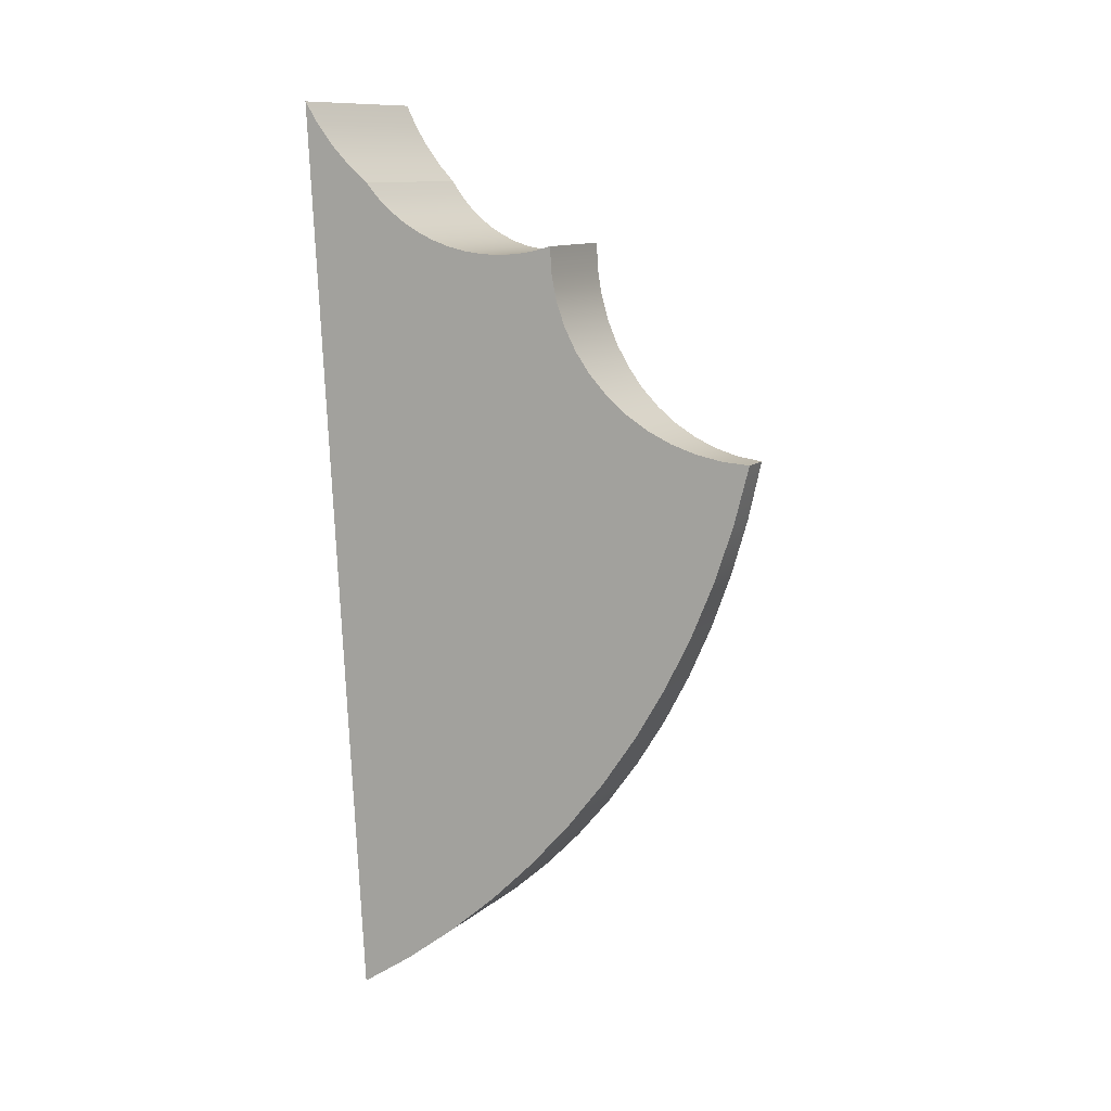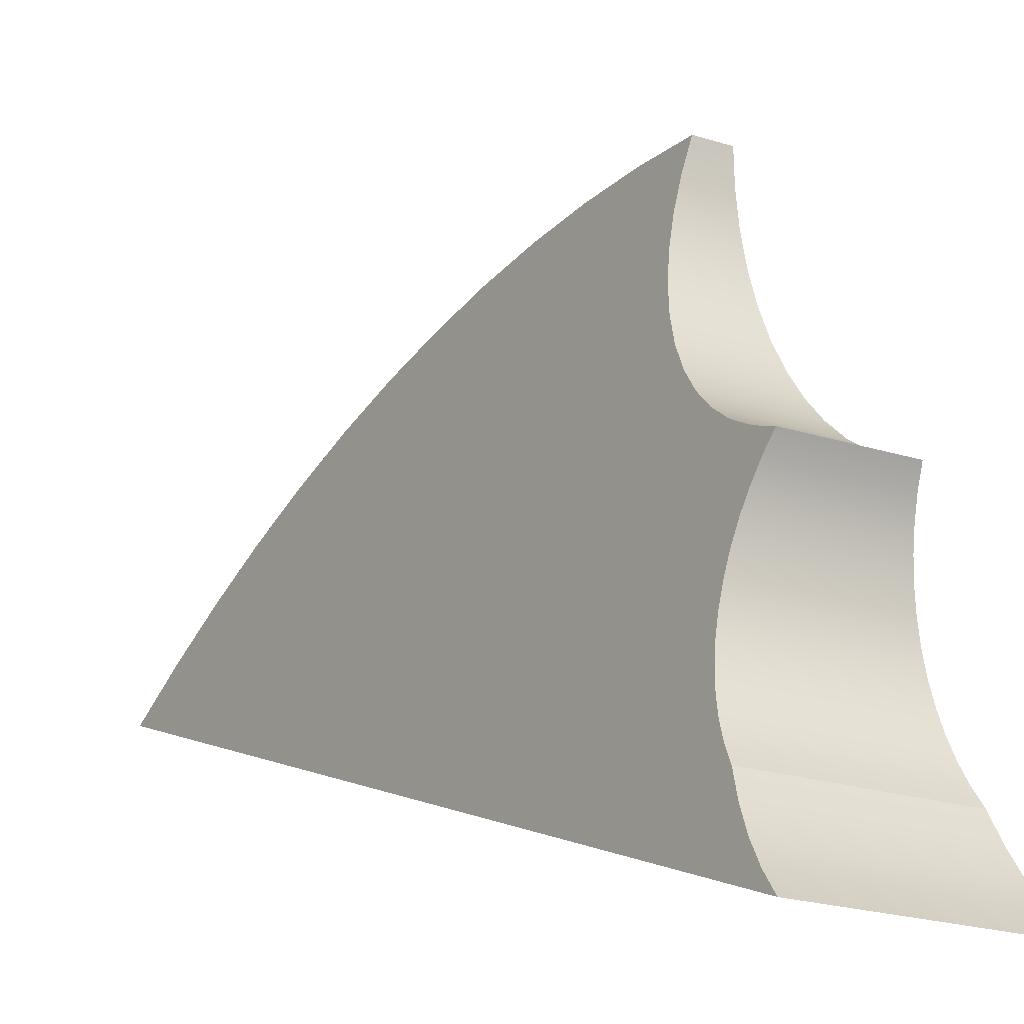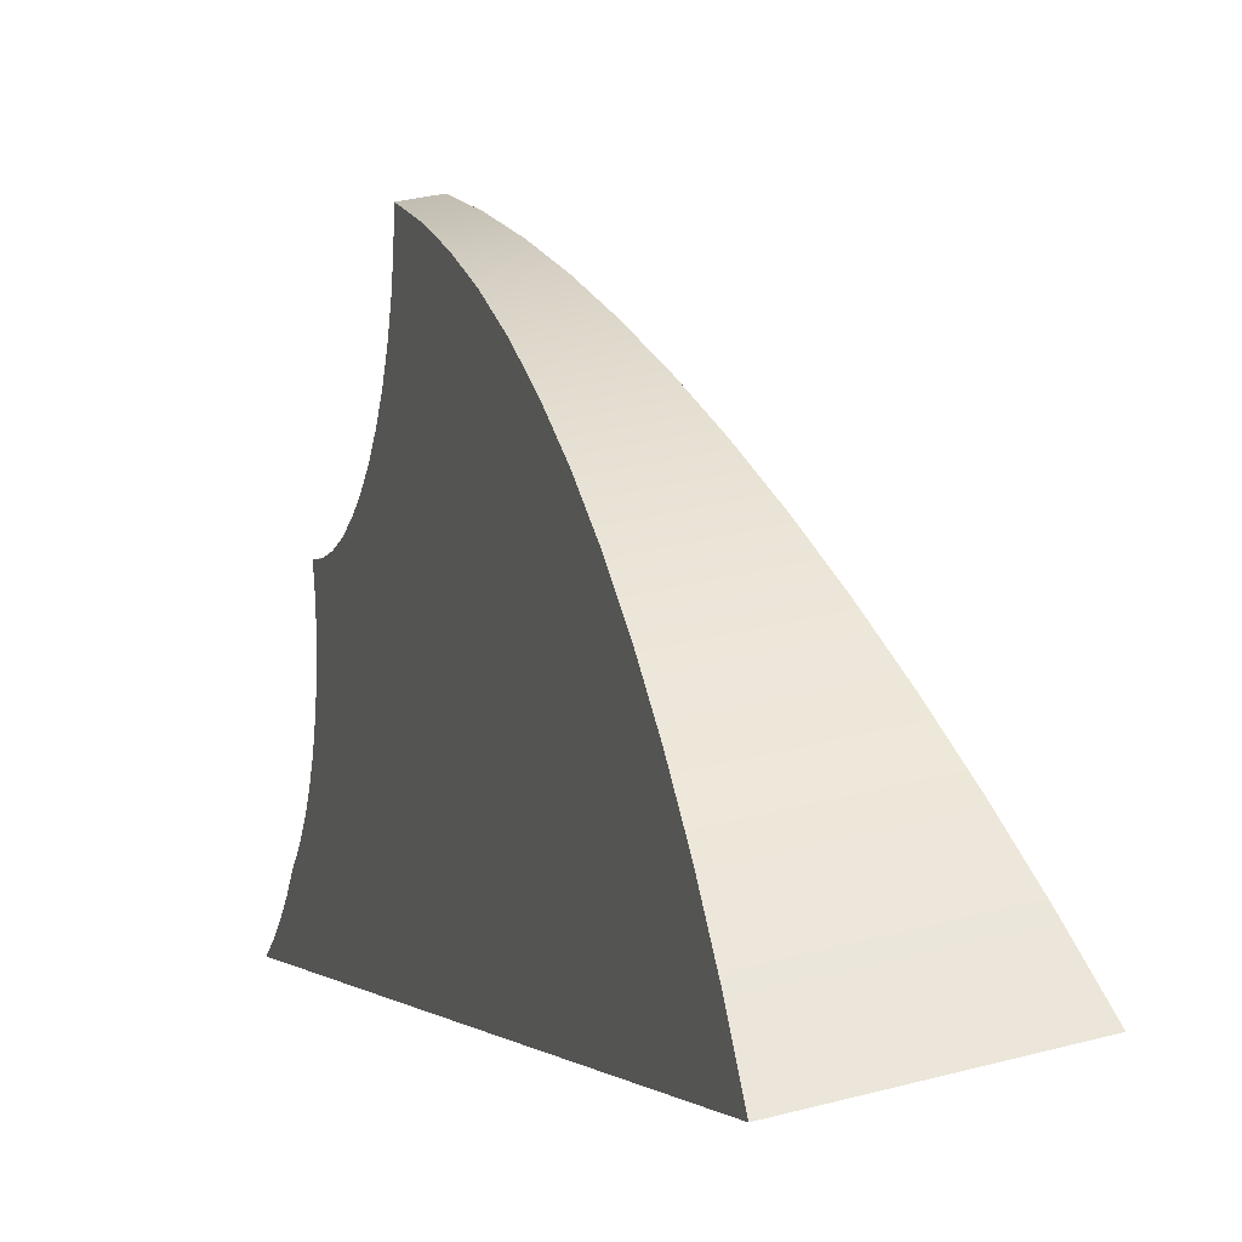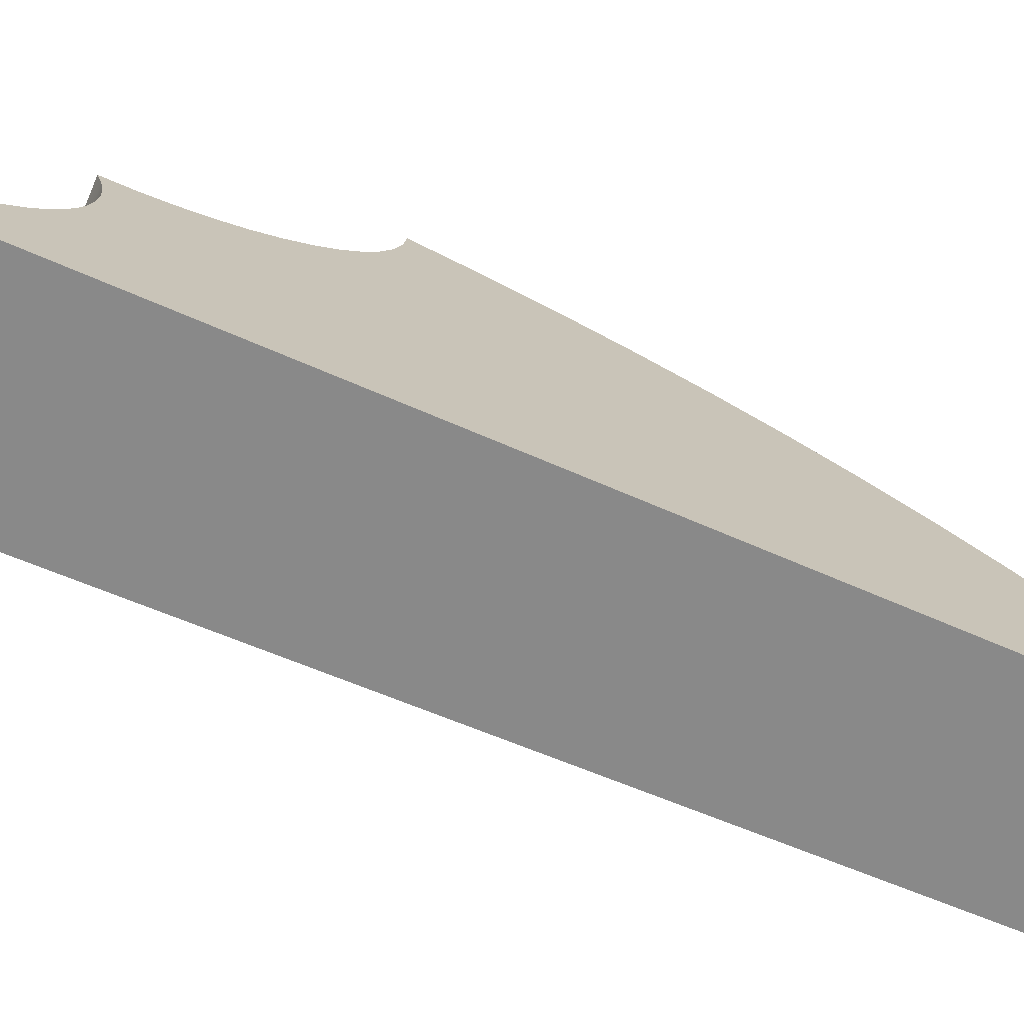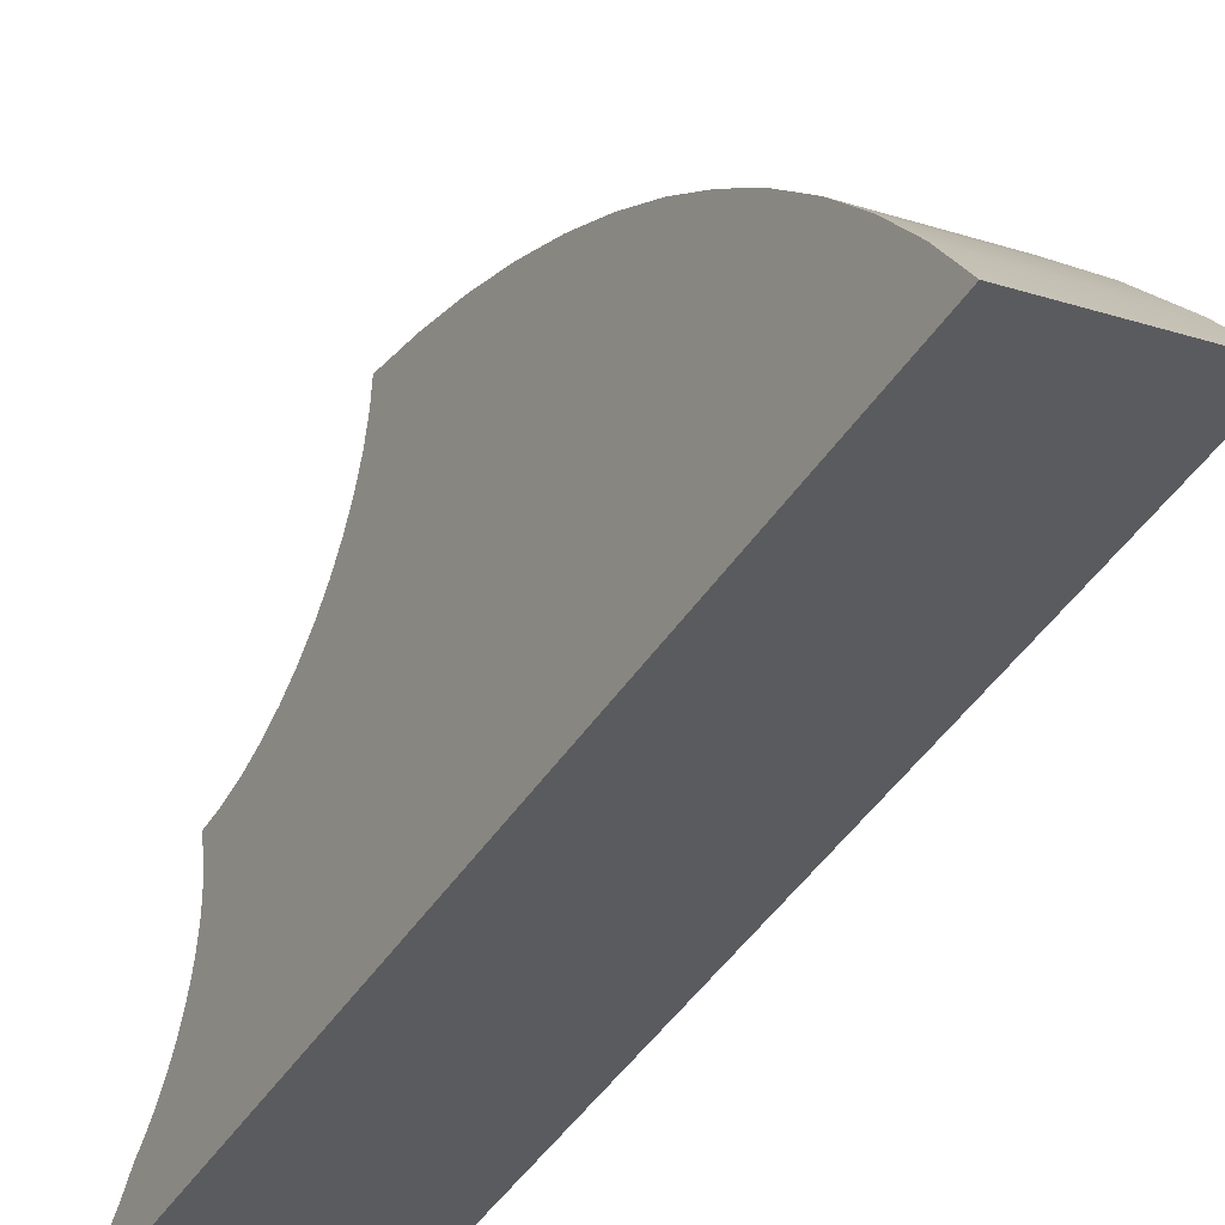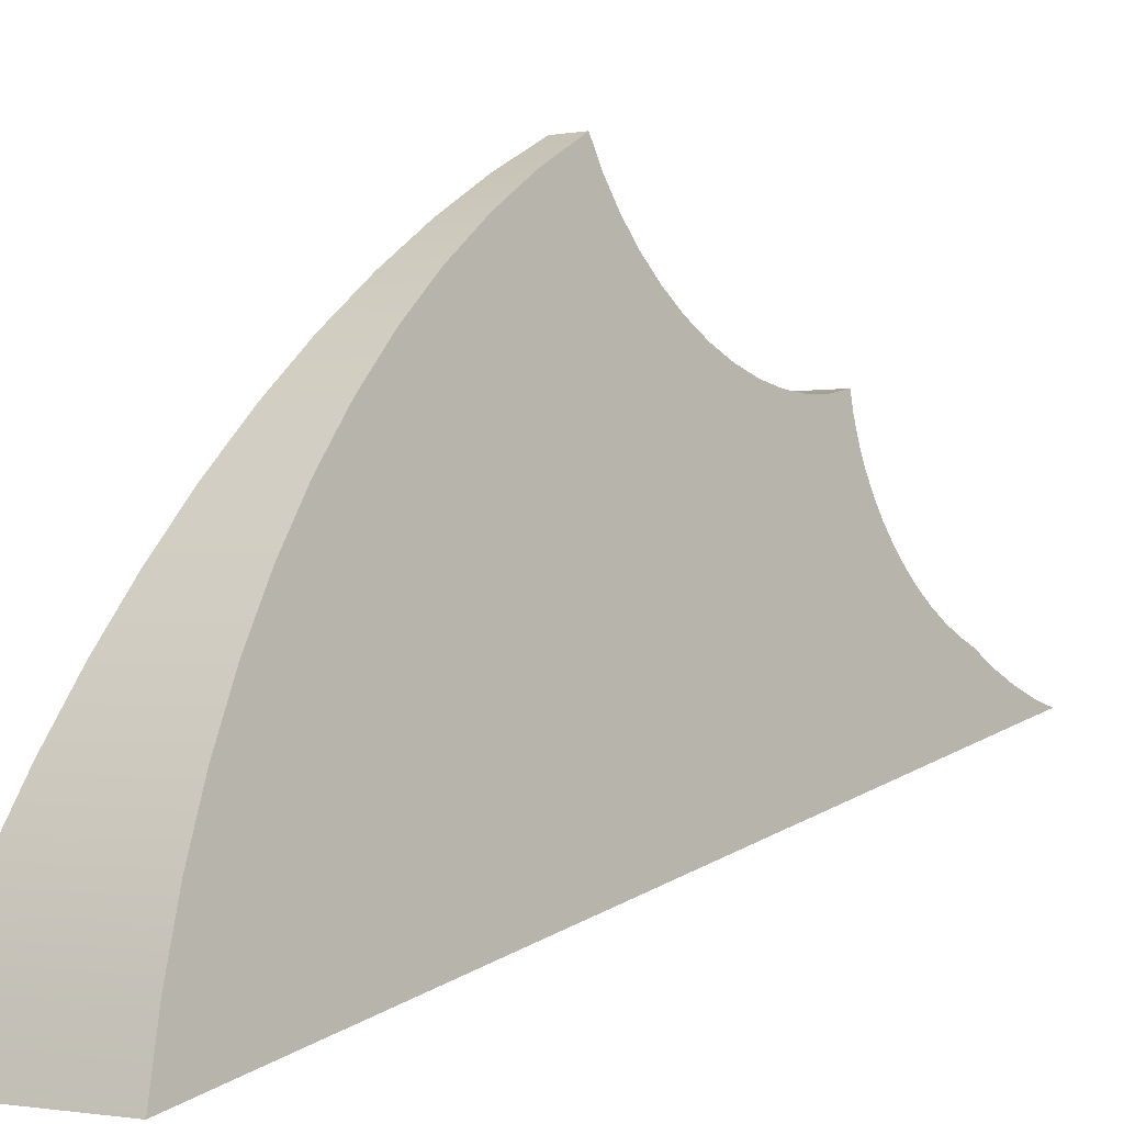
<metadata>
{"format":"obj","ext":"obj","renderer":"f3d","projection":"perspective","resolution":1024,"background":"white","views":[{"elev":11.5,"azim":108.4,"up":"+Z"},{"elev":-1.0,"azim":-27.5,"up":"+Y"},{"elev":2.4,"azim":162.5,"up":"+Y"},{"elev":-73.7,"azim":66.5,"up":"+Y"},{"elev":-39.0,"azim":150.1,"up":"+Y"},{"elev":16.0,"azim":-145.5,"up":"+Y"}]}
</metadata>
<code>
g togezo_koura-SKP--Default_Material
v 0.4646 0.2726 0.08038
v 0.3329 0.3139 -0.2822
v 0.3268 0.2969 0.08038
v 0.4646 0.2907 -0.2822
v 0.4645 0.2545 0.443
v 0.3268 0.2969 0.08038
v 0.3206 0.2798 0.443
v 0.4646 0.2726 0.08038
f 1 2 3
f 2 1 4
f 5 6 7
f 6 5 8
g togezo_koura-SKP--_Asphalt_New_r2
v 0.4653 0.5716 0.1805
v 0.4216 0.5596 0.1875
v 0.4653 0.5519 0.1875
v 0.4283 0.5781 0.1805
v 0.4385 0.6063 0.128
v 0.4654 0.5871 0.08256
v 0.4335 0.5927 0.08256
v 0.4654 0.6015 0.128
v 0.4651 0.4872 0.2381
v 0.4042 0.5115 0.2224
v 0.3996 0.4987 0.2381
v 0.4652 0.5007 0.2224
v 0.4648 0.3721 0.3332
v 0.3561 0.3781 0.338
v 0.4648 0.359 0.338
v 0.3606 0.3905 0.3332
v 0.4127 0.5349 -0.04659
v 0.4652 0.4994 -0.08659
v 0.4038 0.5102 -0.08659
v 0.4652 0.5256 -0.04659
v 0.3465 0.3517 -0.2557
v 0.4648 0.369 -0.2265
v 0.4647 0.3308 -0.2557
v 0.3595 0.3876 -0.2265
v 0.4647 0.3048 0.3811
v 0.3326 0.3132 0.3947
v 0.4646 0.2899 0.3947
v 0.3377 0.3271 0.3811
v 0.4649 0.3997 0.3277
v 0.3652 0.4034 0.3297
v 0.4649 0.3858 0.3297
v 0.3699 0.4165 0.3277
v 0.4651 0.4603 0.2935
v 0.3927 0.4796 0.2739
v 0.3905 0.4735 0.2935
v 0.4651 0.4668 0.2739
v 0.465 0.4564 0.3137
v 0.3905 0.4735 0.2935
v 0.3892 0.4698 0.3137
v 0.4651 0.4603 0.2935
v 0.4652 0.5334 0.1969
v 0.4095 0.526 0.2086
v 0.4652 0.5162 0.2086
v 0.4153 0.5422 0.1969
v 0.4652 0.5162 0.2086
v 0.4042 0.5115 0.2224
v 0.4652 0.5007 0.2224
v 0.4095 0.526 0.2086
v 0.4653 0.5519 0.1875
v 0.4153 0.5422 0.1969
v 0.4652 0.5334 0.1969
v 0.4216 0.5596 0.1875
v 0.4651 0.4668 0.2739
v 0.3958 0.488 0.2554
v 0.3927 0.4796 0.2739
v 0.4651 0.4758 0.2554
v 0.4646 0.2765 0.4096
v 0.3326 0.3132 0.3947
v 0.3281 0.3006 0.4096
v 0.4646 0.2899 0.3947
v 0.4645 0.2647 0.4258
v 0.3281 0.3006 0.4096
v 0.3241 0.2894 0.4258
v 0.4646 0.2765 0.4096
v 0.4335 0.5927 0.08256
v 0.4653 0.5696 0.03817
v 0.4276 0.5762 0.03817
v 0.4654 0.5871 0.08256
v 0.4654 0.6128 0.1743
v 0.4352 0.5973 0.1761
v 0.4654 0.592 0.1761
v 0.4423 0.6169 0.1743
v 0.4423 0.6169 0.1743
v 0.4654 0.6015 0.128
v 0.4385 0.6063 0.128
v 0.4654 0.6128 0.1743
v 0.465 0.4553 0.3343
v 0.3842 0.456 0.3304
v 0.465 0.4417 0.3304
v 0.3888 0.4687 0.3343
v 0.4649 0.3858 0.3297
v 0.3606 0.3905 0.3332
v 0.4648 0.3721 0.3332
v 0.3652 0.4034 0.3297
v 0.394 0.483 -0.1248
v 0.465 0.439 -0.1609
v 0.3833 0.4534 -0.1609
v 0.4651 0.4705 -0.1248
v 0.465 0.4278 0.328
v 0.3747 0.4297 0.3271
v 0.4649 0.4138 0.3271
v 0.3795 0.4429 0.328
v 0.4647 0.3345 0.3518
v 0.3441 0.3448 0.3605
v 0.4647 0.3236 0.3605
v 0.3478 0.3551 0.3518
v 0.4648 0.3464 0.3443
v 0.3478 0.3551 0.3518
v 0.4647 0.3345 0.3518
v 0.3518 0.3663 0.3443
v 0.4648 0.359 0.338
v 0.3518 0.3663 0.3443
v 0.4648 0.3464 0.3443
v 0.3561 0.3781 0.338
v 0.3595 0.3876 -0.2265
v 0.4649 0.4051 -0.1949
v 0.4648 0.369 -0.2265
v 0.3718 0.4216 -0.1949
v 0.4649 0.4138 0.3271
v 0.3699 0.4165 0.3277
v 0.4649 0.3997 0.3277
v 0.3747 0.4297 0.3271
v 0.4647 0.3048 0.3811
v 0.3407 0.3355 0.3703
v 0.3377 0.3271 0.3811
v 0.4647 0.3136 0.3703
v 0.4647 0.3236 0.3605
v 0.3407 0.3355 0.3703
v 0.4647 0.3136 0.3703
v 0.3441 0.3448 0.3605
v 0.3833 0.4534 -0.1609
v 0.4649 0.4051 -0.1949
v 0.3718 0.4216 -0.1949
v 0.465 0.439 -0.1609
v 0.4038 0.5102 -0.08659
v 0.4651 0.4705 -0.1248
v 0.394 0.483 -0.1248
v 0.4652 0.4994 -0.08659
v 0.465 0.4417 0.3304
v 0.3795 0.4429 0.328
v 0.465 0.4278 0.328
v 0.3842 0.456 0.3304
v 0.465 0.4553 0.3343
v 0.3892 0.4698 0.3137
v 0.3888 0.4687 0.3343
v 0.465 0.4564 0.3137
v 0.4276 0.5762 0.03817
v 0.4653 0.549 -0.004941
v 0.4206 0.5569 -0.004941
v 0.4653 0.5696 0.03817
v 0.4651 0.4758 0.2554
v 0.3996 0.4987 0.2381
v 0.3958 0.488 0.2554
v 0.4651 0.4872 0.2381
v 0.4206 0.5569 -0.004941
v 0.4652 0.5256 -0.04659
v 0.4127 0.5349 -0.04659
v 0.4653 0.549 -0.004941
v 0.4654 0.592 0.1761
v 0.4283 0.5781 0.1805
v 0.4653 0.5716 0.1805
v 0.4352 0.5973 0.1761
v 0.3329 0.3139 -0.2822
v 0.4647 0.3308 -0.2557
v 0.4646 0.2907 -0.2822
v 0.3465 0.3517 -0.2557
v 0.4645 0.2545 0.443
v 0.3241 0.2894 0.4258
v 0.3206 0.2798 0.443
v 0.4645 0.2647 0.4258
f 9 10 11
f 10 9 12
f 13 14 15
f 14 13 16
f 17 18 19
f 18 17 20
f 21 22 23
f 22 21 24
f 25 26 27
f 26 25 28
f 29 30 31
f 30 29 32
f 33 34 35
f 34 33 36
f 37 38 39
f 38 37 40
f 41 42 43
f 42 41 44
f 45 46 47
f 46 45 48
f 49 50 51
f 50 49 52
f 53 54 55
f 54 53 56
f 57 58 59
f 58 57 60
f 61 62 63
f 62 61 64
f 65 66 67
f 66 65 68
f 69 70 71
f 70 69 72
f 73 74 75
f 74 73 76
f 77 78 79
f 78 77 80
f 81 82 83
f 82 81 84
f 85 86 87
f 86 85 88
f 89 90 91
f 90 89 92
f 93 94 95
f 94 93 96
f 97 98 99
f 98 97 100
f 101 102 103
f 102 101 104
f 105 106 107
f 106 105 108
f 109 110 111
f 110 109 112
f 113 114 115
f 114 113 116
f 117 118 119
f 118 117 120
f 121 122 123
f 122 121 124
f 125 126 127
f 126 125 128
f 129 130 131
f 130 129 132
f 133 134 135
f 134 133 136
f 137 138 139
f 138 137 140
f 141 142 143
f 142 141 144
f 145 146 147
f 146 145 148
f 149 150 151
f 150 149 152
f 153 154 155
f 154 153 156
f 157 158 159
f 158 157 160
f 161 162 163
f 162 161 164
f 165 166 167
f 166 165 168
g togezo_koura-SKP--_Tile_Hexagon_White_r2
v 0.3892 0.4698 0.3137
v 0.3842 0.456 0.3304
v 0.3888 0.4687 0.3343
v 0.3795 0.4429 0.328
v 0.3747 0.4297 0.3271
v 0.3241 0.2894 0.4258
v 0.3268 0.2969 0.08038
v 0.3206 0.2798 0.443
v 0.3281 0.3006 0.4096
v 0.3326 0.3132 0.3947
v 0.3377 0.3271 0.3811
v 0.3407 0.3355 0.3703
v 0.3441 0.3448 0.3605
v 0.3478 0.3551 0.3518
v 0.3518 0.3663 0.3443
v 0.3561 0.3781 0.338
v 0.3606 0.3905 0.3332
v 0.3652 0.4034 0.3297
v 0.3699 0.4165 0.3277
v 0.3905 0.4735 0.2935
v 0.3927 0.4796 0.2739
v 0.3958 0.488 0.2554
v 0.3996 0.4987 0.2381
v 0.4042 0.5115 0.2224
v 0.4095 0.526 0.2086
v 0.4153 0.5422 0.1969
v 0.4216 0.5596 0.1875
v 0.4283 0.5781 0.1805
v 0.4352 0.5973 0.1761
v 0.4423 0.6169 0.1743
v 0.4385 0.6063 0.128
v 0.4335 0.5927 0.08256
v 0.4276 0.5762 0.03817
v 0.3329 0.3139 -0.2822
v 0.4206 0.5569 -0.004941
v 0.4127 0.5349 -0.04659
v 0.4038 0.5102 -0.08659
v 0.394 0.483 -0.1248
v 0.3833 0.4534 -0.1609
v 0.3718 0.4216 -0.1949
v 0.3595 0.3876 -0.2265
v 0.3465 0.3517 -0.2557
v 0.4646 0.2726 0.08038
v 0.4645 0.2647 0.4258
v 0.4645 0.2545 0.443
v 0.4646 0.2765 0.4096
v 0.4646 0.2899 0.3947
v 0.4647 0.3048 0.3811
v 0.4647 0.3136 0.3703
v 0.4647 0.3236 0.3605
v 0.4647 0.3345 0.3518
v 0.4648 0.3464 0.3443
v 0.4648 0.359 0.338
v 0.4648 0.3721 0.3332
v 0.4649 0.3858 0.3297
v 0.4649 0.3997 0.3277
v 0.4649 0.4138 0.3271
v 0.465 0.4564 0.3137
v 0.4651 0.4603 0.2935
v 0.4651 0.4668 0.2739
v 0.4651 0.4758 0.2554
v 0.4651 0.4872 0.2381
v 0.4652 0.5007 0.2224
v 0.4652 0.5162 0.2086
v 0.4652 0.5334 0.1969
v 0.4653 0.5519 0.1875
v 0.4653 0.5716 0.1805
v 0.4654 0.592 0.1761
v 0.4654 0.6128 0.1743
v 0.4654 0.6015 0.128
v 0.4654 0.5871 0.08256
v 0.4653 0.5696 0.03817
v 0.4646 0.2907 -0.2822
v 0.4653 0.549 -0.004941
v 0.4652 0.5256 -0.04659
v 0.4652 0.4994 -0.08659
v 0.4651 0.4705 -0.1248
v 0.465 0.439 -0.1609
v 0.4649 0.4051 -0.1949
v 0.4648 0.369 -0.2265
v 0.4647 0.3308 -0.2557
v 0.465 0.4417 0.3304
v 0.465 0.4553 0.3343
v 0.465 0.4278 0.328
f 169 170 171
f 170 169 172
f 172 169 173
f 174 175 176
f 175 174 177
f 175 177 178
f 175 178 179
f 175 179 180
f 175 180 181
f 175 181 182
f 175 182 183
f 175 183 184
f 175 184 185
f 175 185 186
f 175 186 187
f 175 187 173
f 175 173 169
f 175 169 188
f 175 188 189
f 175 189 190
f 175 190 191
f 175 191 192
f 175 192 193
f 175 193 194
f 175 194 195
f 175 195 196
f 175 196 197
f 175 197 198
f 175 198 199
f 175 199 200
f 175 200 201
f 175 201 202
f 202 201 203
f 202 203 204
f 202 204 205
f 202 205 206
f 202 206 207
f 202 207 208
f 202 208 209
f 202 209 210
f 211 212 213
f 212 211 214
f 214 211 215
f 215 211 216
f 216 211 217
f 217 211 218
f 218 211 219
f 219 211 220
f 220 211 221
f 221 211 222
f 222 211 223
f 223 211 224
f 224 211 225
f 225 211 226
f 226 211 227
f 227 211 228
f 228 211 229
f 229 211 230
f 230 211 231
f 231 211 232
f 232 211 233
f 233 211 234
f 234 211 235
f 235 211 236
f 236 211 237
f 237 211 238
f 238 211 239
f 239 211 240
f 240 211 241
f 240 241 242
f 242 241 243
f 243 241 244
f 244 241 245
f 245 241 246
f 246 241 247
f 247 241 248
f 248 241 249
f 250 226 251
f 226 250 252
f 226 252 225

</code>
